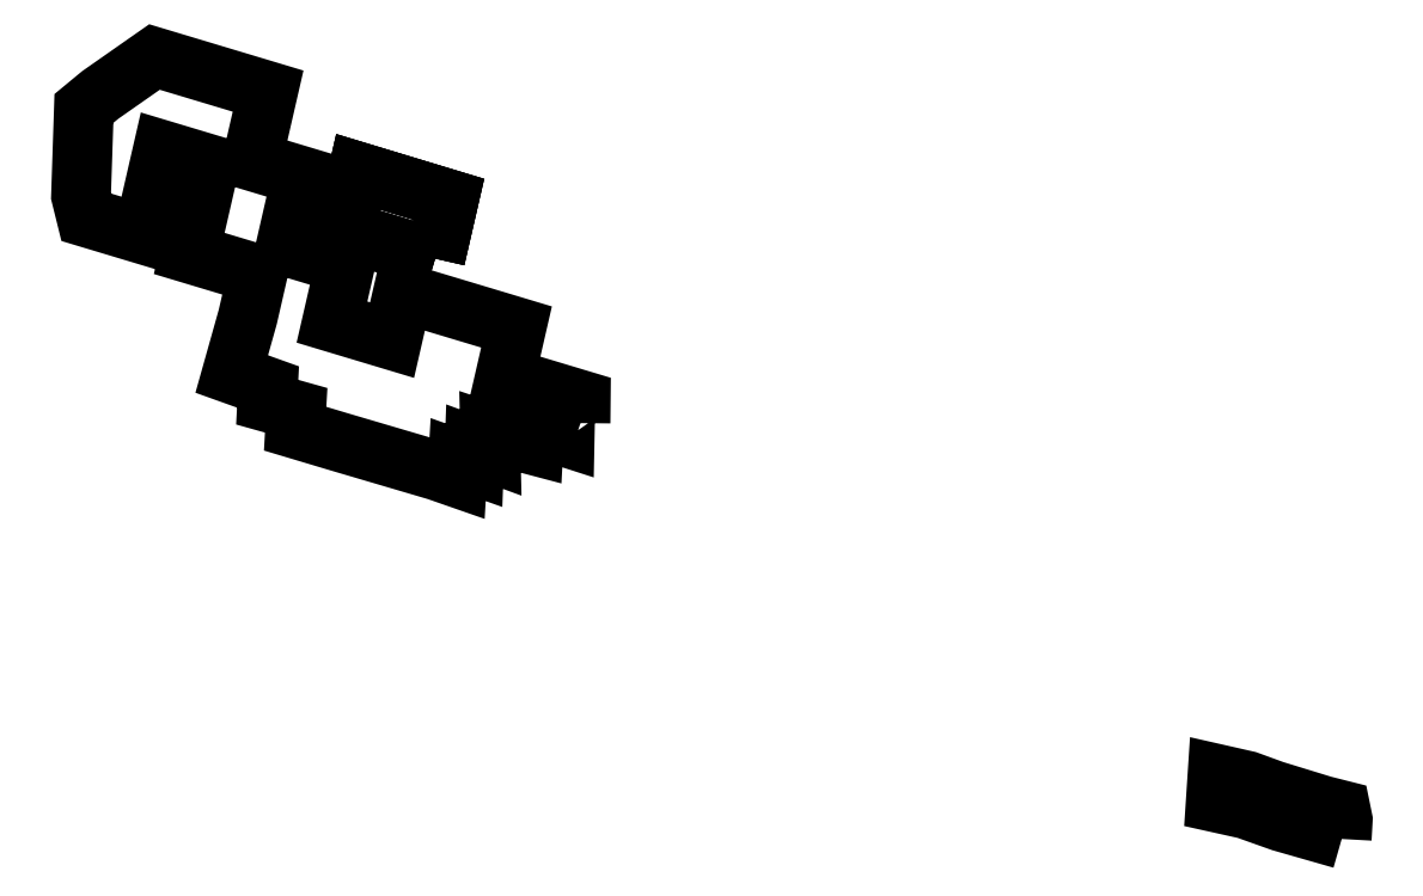
<metadata>
{"format":"dxf","ext":"dxf","renderer":"ezdxf+matplotlib","layout":"modelspace","background":"white","min_lineweight":24,"dpi":150}
</metadata>
<code>
0
SECTION
2
ENTITIES
0
POLYLINE
8
0
66
1
70
8
0
VERTEX
8
0
10
2.577e+05
20
3.861e+05
30
239.1
70
32
0
VERTEX
8
0
10
2.576e+05
20
3.862e+05
30
240.6
70
32
0
VERTEX
8
0
10
2.576e+05
20
3.862e+05
30
239.2
70
32
0
VERTEX
8
0
10
2.576e+05
20
3.862e+05
30
241.7
70
32
0
VERTEX
8
0
10
2.576e+05
20
3.862e+05
30
214.7
70
32
0
VERTEX
8
0
10
2.576e+05
20
3.862e+05
30
212.2
70
32
0
VERTEX
8
0
10
2.576e+05
20
3.862e+05
30
213.5
70
32
0
VERTEX
8
0
10
2.577e+05
20
3.862e+05
30
213.2
70
32
0
VERTEX
8
0
10
2.577e+05
20
3.862e+05
30
212.3
70
32
0
VERTEX
8
0
10
2.577e+05
20
3.862e+05
30
220.9
70
32
0
VERTEX
8
0
10
2.577e+05
20
3.861e+05
30
239.1
70
32
0
SEQEND
0
POLYLINE
8
0
66
1
70
8
0
VERTEX
8
0
10
2.572e+05
20
3.864e+05
30
73.02
70
32
0
VERTEX
8
0
10
2.571e+05
20
3.864e+05
30
72.61
70
32
0
VERTEX
8
0
10
2.571e+05
20
3.864e+05
30
90.32
70
32
0
VERTEX
8
0
10
2.571e+05
20
3.864e+05
30
90.06
70
32
0
VERTEX
8
0
10
2.571e+05
20
3.864e+05
30
107.3
70
32
0
VERTEX
8
0
10
2.571e+05
20
3.864e+05
30
108.6
70
32
0
VERTEX
8
0
10
2.571e+05
20
3.864e+05
30
108.3
70
32
0
VERTEX
8
0
10
2.571e+05
20
3.864e+05
30
126.7
70
32
0
VERTEX
8
0
10
2.571e+05
20
3.864e+05
30
125.9
70
32
0
VERTEX
8
0
10
2.571e+05
20
3.864e+05
30
143.4
70
32
0
VERTEX
8
0
10
2.571e+05
20
3.864e+05
30
142.7
70
32
0
VERTEX
8
0
10
2.571e+05
20
3.864e+05
30
159.9
70
32
0
VERTEX
8
0
10
2.571e+05
20
3.864e+05
30
159.2
70
32
0
VERTEX
8
0
10
2.57e+05
20
3.864e+05
30
160.9
70
32
0
VERTEX
8
0
10
2.57e+05
20
3.864e+05
30
161.5
70
32
0
VERTEX
8
0
10
2.57e+05
20
3.864e+05
30
144
70
32
0
VERTEX
8
0
10
2.569e+05
20
3.864e+05
30
144.9
70
32
0
VERTEX
8
0
10
2.57e+05
20
3.864e+05
30
130.5
70
32
0
VERTEX
8
0
10
2.569e+05
20
3.865e+05
30
128.9
70
32
0
VERTEX
8
0
10
2.569e+05
20
3.865e+05
30
70.98
70
32
0
VERTEX
8
0
10
2.569e+05
20
3.865e+05
30
28.04
70
32
0
VERTEX
8
0
10
2.569e+05
20
3.865e+05
30
28.84
70
32
0
VERTEX
8
0
10
2.569e+05
20
3.866e+05
30
-60.32
70
32
0
VERTEX
8
0
10
2.569e+05
20
3.866e+05
30
-59.78
70
32
0
VERTEX
8
0
10
2.569e+05
20
3.865e+05
30
24.45
70
32
0
VERTEX
8
0
10
2.568e+05
20
3.866e+05
30
25.12
70
32
0
VERTEX
8
0
10
2.568e+05
20
3.866e+05
30
6.594
70
32
0
VERTEX
8
0
10
2.568e+05
20
3.866e+05
30
-75.74
70
32
0
VERTEX
8
0
10
2.568e+05
20
3.866e+05
30
-93.15
70
32
0
VERTEX
8
0
10
2.569e+05
20
3.867e+05
30
-144.3
70
32
0
VERTEX
8
0
10
2.57e+05
20
3.866e+05
30
-145.6
70
32
0
VERTEX
8
0
10
2.569e+05
20
3.866e+05
30
-75.67
70
32
0
VERTEX
8
0
10
2.57e+05
20
3.866e+05
30
-76.25
70
32
0
VERTEX
8
0
10
2.57e+05
20
3.865e+05
30
-5.995
70
32
0
VERTEX
8
0
10
2.57e+05
20
3.865e+05
30
-6.687
70
32
0
VERTEX
8
0
10
2.57e+05
20
3.865e+05
30
51.24
70
32
0
VERTEX
8
0
10
2.57e+05
20
3.865e+05
30
50.54
70
32
0
VERTEX
8
0
10
2.57e+05
20
3.865e+05
30
3.324
70
32
0
VERTEX
8
0
10
2.571e+05
20
3.865e+05
30
2.003
70
32
0
VERTEX
8
0
10
2.571e+05
20
3.865e+05
30
52.22
70
32
0
VERTEX
8
0
10
2.572e+05
20
3.864e+05
30
51.34
70
32
0
VERTEX
8
0
10
2.572e+05
20
3.864e+05
30
73.02
70
32
0
SEQEND
0
POLYLINE
8
0
66
1
70
8
0
VERTEX
8
0
10
2.571e+05
20
3.865e+05
30
-38.09
70
32
0
VERTEX
8
0
10
2.57e+05
20
3.866e+05
30
-37.26
70
32
0
VERTEX
8
0
10
2.57e+05
20
3.866e+05
30
-96.55
70
32
0
VERTEX
8
0
10
2.571e+05
20
3.866e+05
30
-97.38
70
32
0
VERTEX
8
0
10
2.571e+05
20
3.865e+05
30
-38.09
70
32
0
SEQEND
0
POLYLINE
8
0
66
1
70
8
0
VERTEX
8
0
10
2.571e+05
20
3.865e+05
30
-38.09
70
32
0
VERTEX
8
0
10
2.57e+05
20
3.866e+05
30
-37.26
70
32
0
VERTEX
8
0
10
2.57e+05
20
3.866e+05
30
-96.55
70
32
0
VERTEX
8
0
10
2.571e+05
20
3.866e+05
30
-97.38
70
32
0
VERTEX
8
0
10
2.571e+05
20
3.865e+05
30
-38.09
70
32
0
SEQEND
0
POLYLINE
8
0
66
1
70
8
0
VERTEX
8
0
10
2.571e+05
20
3.865e+05
30
-38.09
70
32
0
VERTEX
8
0
10
2.57e+05
20
3.866e+05
30
-37.26
70
32
0
VERTEX
8
0
10
2.57e+05
20
3.866e+05
30
-96.55
70
32
0
VERTEX
8
0
10
2.571e+05
20
3.866e+05
30
-97.38
70
32
0
VERTEX
8
0
10
2.571e+05
20
3.865e+05
30
-38.09
70
32
0
SEQEND
0
ENDSEC
0
EOF

</code>
